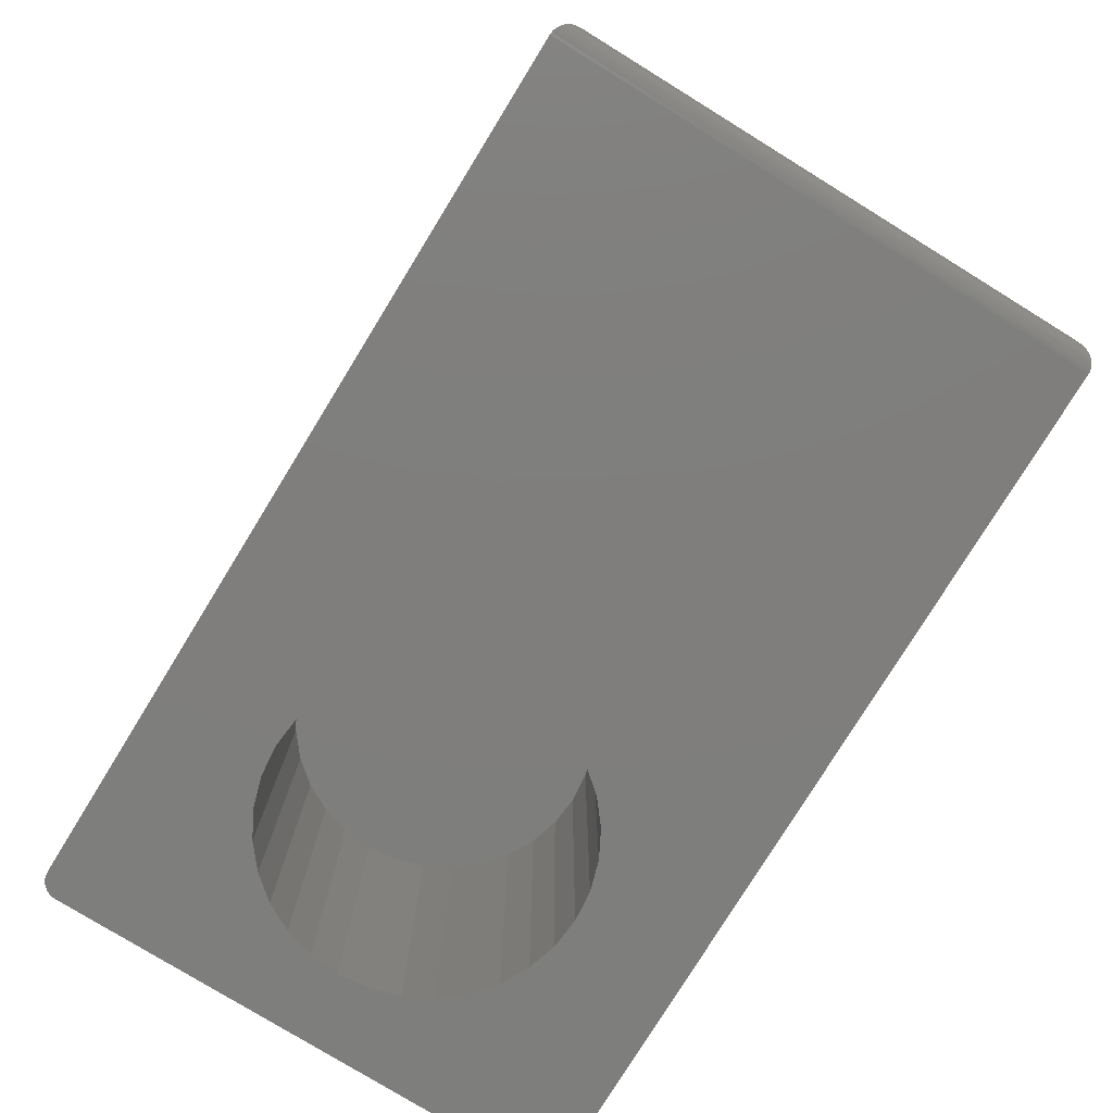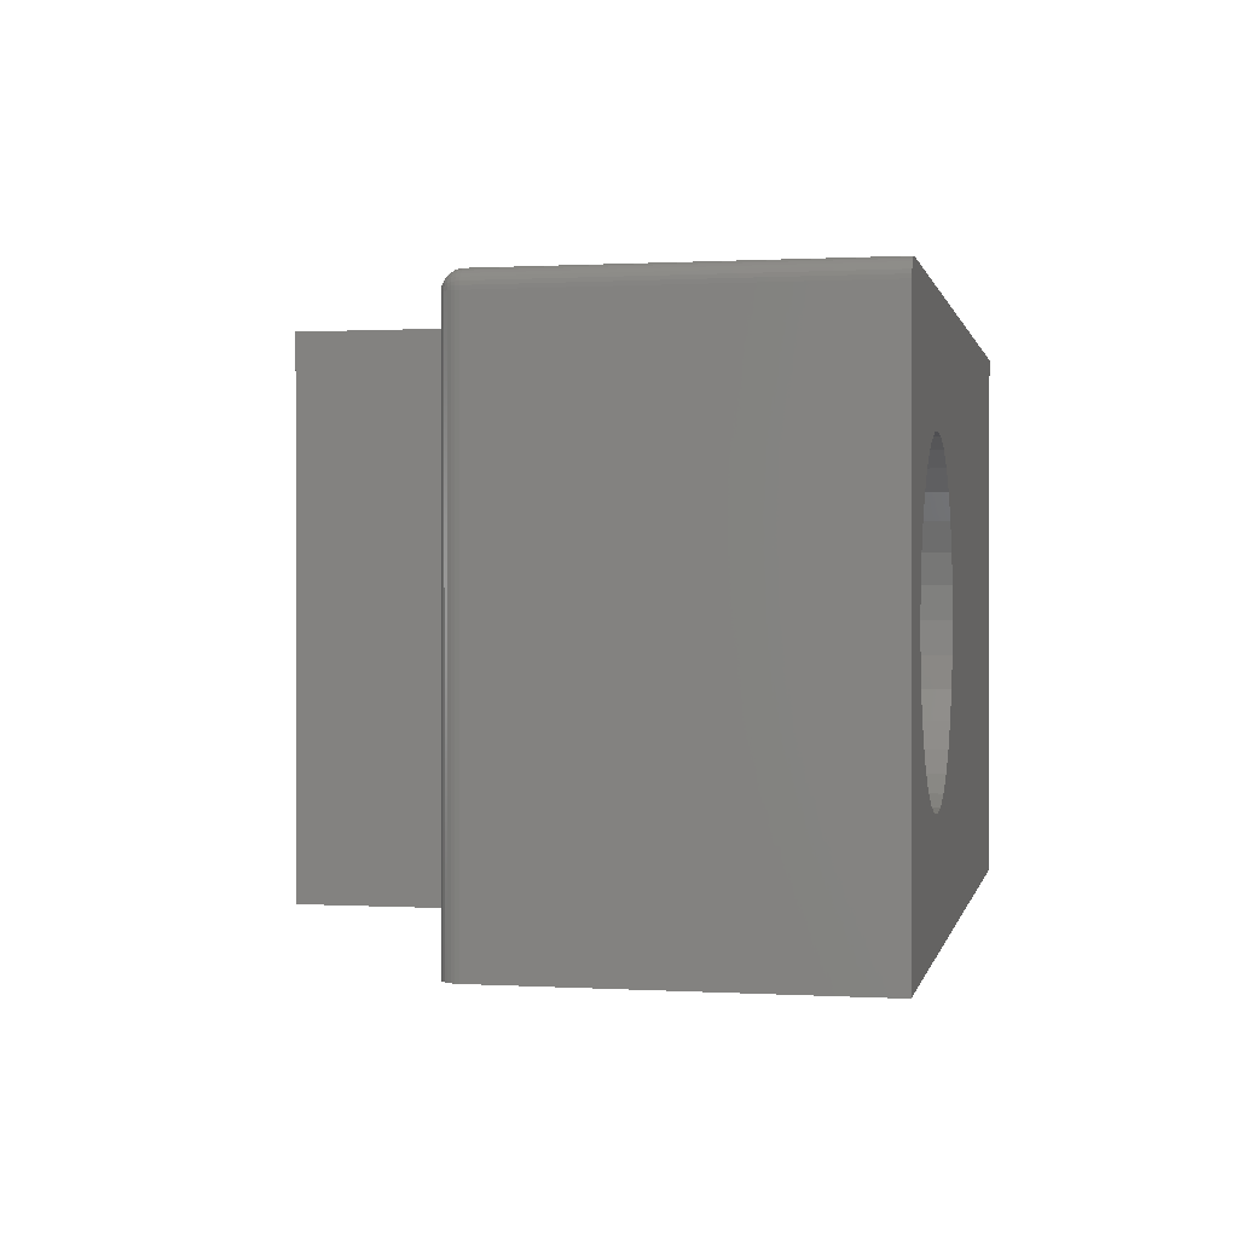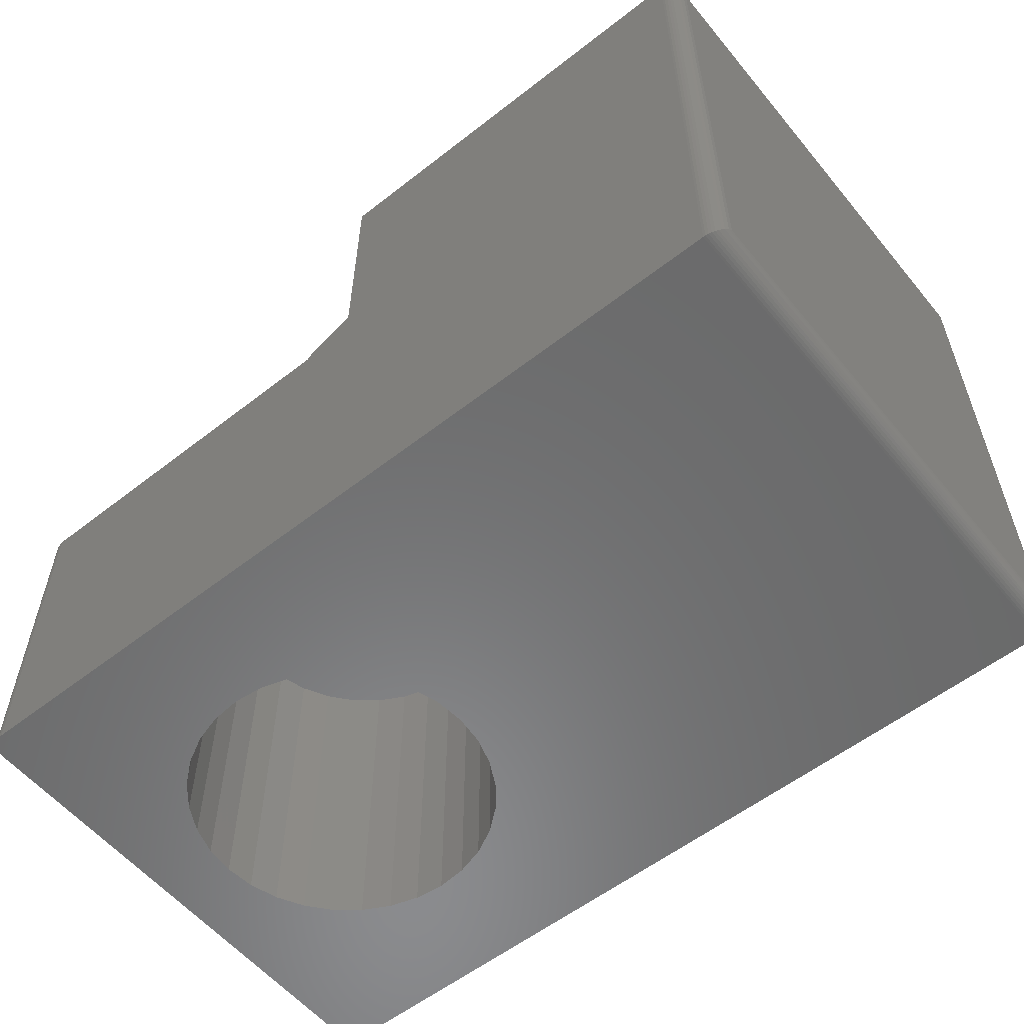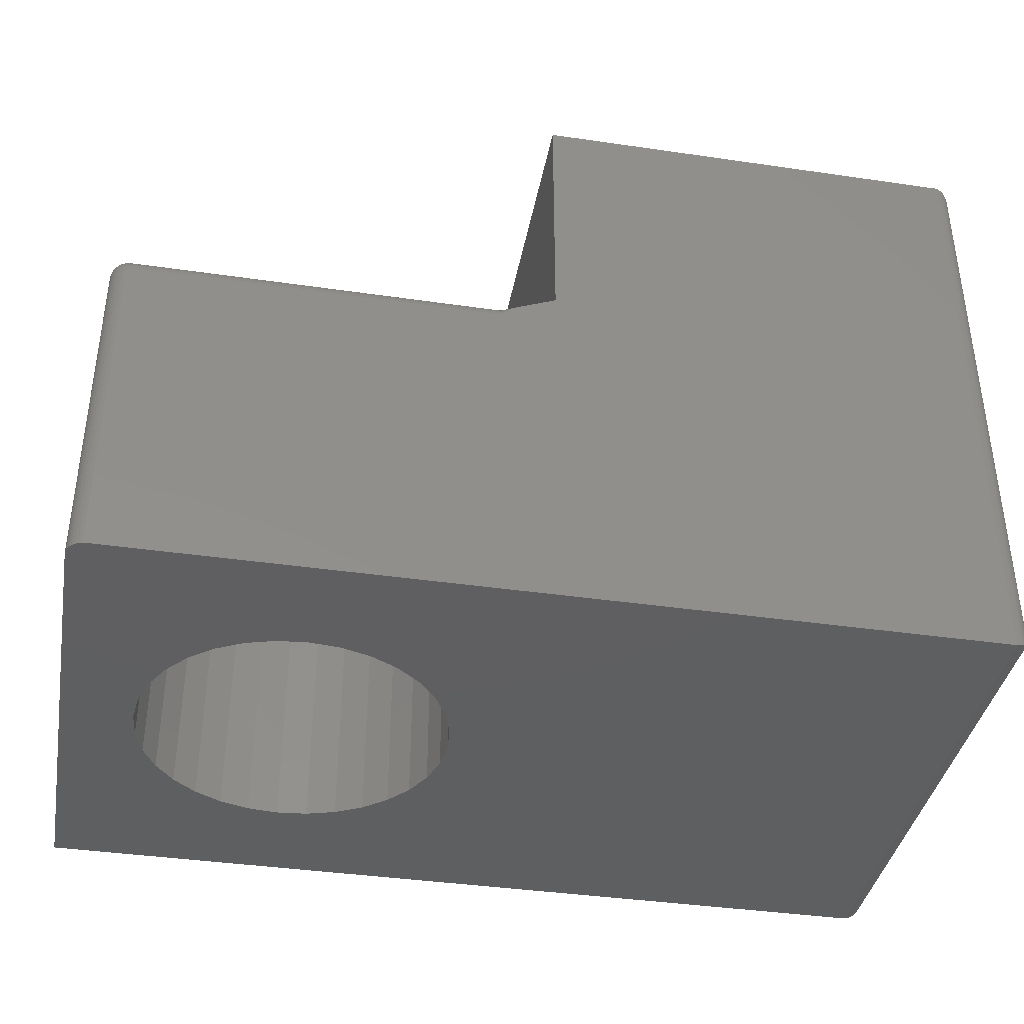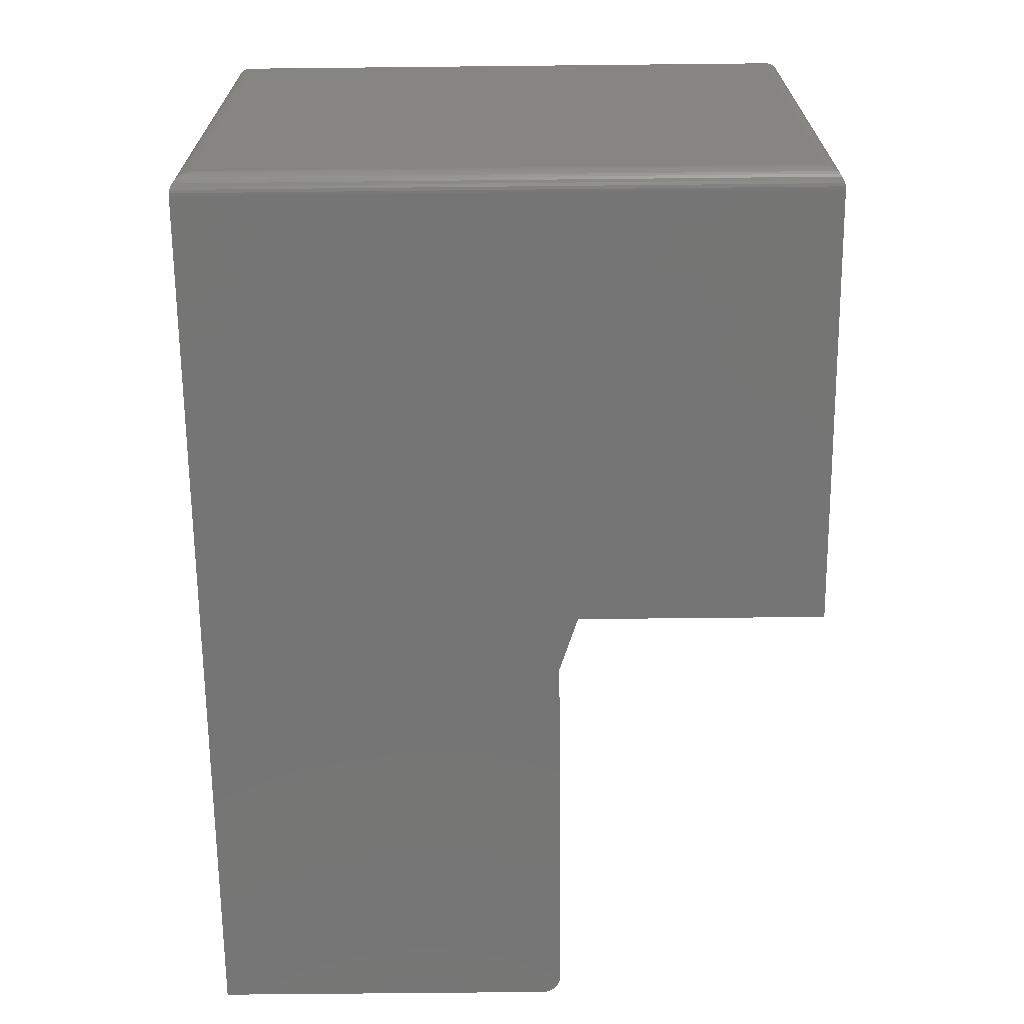
<metadata>
{"format":"stl","ext":"stl","renderer":"f3d","projection":"perspective","resolution":1024,"background":"white","views":[{"elev":-78.3,"azim":-121.6,"up":"+Z"},{"elev":0.6,"azim":101.9,"up":"+Y"},{"elev":-57.0,"azim":-140.9,"up":"+Z"},{"elev":-38.8,"azim":169.6,"up":"+Z"},{"elev":-67.6,"azim":-89.4,"up":"+Y"}]}
</metadata>
<code>
# stl→obj: 213 verts, 422 faces
v -0.19 -0.0963 -3.429e-17
v -0.2155 -0.0988 0.2969
v -0.2155 -0.0988 -3.273e-17
v -0.2399 -0.1062 0.2969
v -0.2399 -0.1062 -3.123e-17
v -0.2624 -0.1183 0.2969
v -0.2624 -0.1183 -2.986e-17
v -0.2822 -0.1345 0.2969
v -0.2822 -0.1345 -2.865e-17
v -0.2984 -0.1542 0.2969
v -0.2984 -0.1542 -2.766e-17
v -0.3104 -0.1767 0.2969
v -0.3104 -0.1767 -2.692e-17
v -0.3178 -0.2011 0.2969
v -0.3178 -0.2011 -2.646e-17
v -0.3203 -0.2266 0.2969
v -0.3203 -0.2266 -2.776e-17
v -0.19 -0.0963 0.2969
v -0.1646 -0.0988 -3.584e-17
v -0.1646 -0.0988 0.2969
v -0.1402 -0.1062 -3.734e-17
v -0.1402 -0.1062 0.2969
v -0.1177 -0.1183 -3.872e-17
v -0.1177 -0.1183 0.2969
v -0.09794 -0.1345 -3.993e-17
v -0.09794 -0.1345 0.2969
v -0.08174 -0.1542 -4.092e-17
v -0.08174 -0.1542 0.2969
v -0.0697 -0.1767 -4.166e-17
v -0.0697 -0.1767 0.2969
v -0.06229 -0.2011 -4.211e-17
v -0.06229 -0.2011 0.2969
v -0.05979 -0.2266 -2.776e-17
v -0.05979 -0.2266 0.2969
v -0.19 -0.3568 -3.429e-17
v -0.1646 -0.3543 0.2969
v -0.1646 -0.3543 -3.584e-17
v -0.1402 -0.3469 0.2969
v -0.1402 -0.3469 -3.734e-17
v -0.1177 -0.3349 0.2969
v -0.1177 -0.3349 -3.872e-17
v -0.09794 -0.3187 0.2969
v -0.09794 -0.3187 -3.993e-17
v -0.08174 -0.2989 0.2969
v -0.08174 -0.2989 -4.092e-17
v -0.0697 -0.2764 0.2969
v -0.0697 -0.2764 -4.166e-17
v -0.06229 -0.252 0.2969
v -0.06229 -0.252 -4.211e-17
v -0.19 -0.3568 0.2969
v -0.2155 -0.3543 -3.273e-17
v -0.2155 -0.3543 0.2969
v -0.2399 -0.3469 -3.123e-17
v -0.2399 -0.3469 0.2969
v -0.2624 -0.3349 -2.986e-17
v -0.2624 -0.3349 0.2969
v -0.2822 -0.3187 -2.865e-17
v -0.2822 -0.3187 0.2969
v -0.2984 -0.2989 -2.766e-17
v -0.2984 -0.2989 0.2969
v -0.3104 -0.2764 -2.692e-17
v -0.3104 -0.2764 0.2969
v -0.3178 -0.252 -2.646e-17
v -0.3178 -0.252 0.2969
v -0.01562 8.153e-17 -4.497e-17
v -0.01258 -0.0003002 -4.515e-17
v -0.009646 -0.001189 -4.533e-17
v 0 -0.4531 -4.592e-17
v -0.7344 -0.4531 -9.568e-19
v 1.735e-18 -0.01562 -4.592e-17
v -0.006944 -0.002633 -4.55e-17
v -0.004576 -0.004576 -4.564e-17
v -0.7344 -1.214e-17 -9.568e-19
v -0.002633 -0.006944 -4.576e-17
v -0.001189 -0.009646 -4.585e-17
v -0.0003002 -0.01258 -4.591e-17
v -0.3246 4.723e-17 0.2865
v -0.01562 8.153e-17 0.2844
v -0.3242 4.728e-17 0.2844
v -0.01562 -0.0003002 0.2874
v -0.3242 -0.0003002 0.2874
v -0.01562 -0.001189 0.2904
v -0.3242 -0.001189 0.2904
v -0.01562 -0.002633 0.2931
v -0.3242 -0.002633 0.2931
v -0.01562 -0.004576 0.2954
v -0.3242 -0.004576 0.2954
v -0.01562 -0.006944 0.2974
v -0.3242 -0.006944 0.2974
v -0.01562 -0.009646 0.2988
v -0.3242 -0.009646 0.2988
v -0.01562 -0.01258 0.2997
v -0.3242 -0.01258 0.2997
v -0.01562 -0.01562 0.3
v -0.3242 -0.01562 0.3
v -0.01562 -0.4531 0.3
v -0.3242 -0.4531 0.3
v -0.3711 4.207e-17 0.5211
v -0.3711 -0.4531 0.5211
v -0.3711 -0.4531 0.3156
v -0.3711 -0.01562 0.3156
v -0.3711 -0.0102 0.3152
v -0.3711 -0.004937 0.3137
v -0.3711 4.207e-17 0.3114
v -0.3323 4.637e-17 0.294
v -0.3285 4.68e-17 0.2912
v -0.326 4.707e-17 0.2888
v -0.7344 1.735e-18 0.5211
v -0.3396 4.557e-17 0.298
v 1.741e-17 -0.4531 0.2844
v -0.0003002 -0.4531 0.2874
v -0.001189 -0.4531 0.2904
v -0.002633 -0.4531 0.2931
v -0.004576 -0.4531 0.2954
v -0.006944 -0.4531 0.2974
v -0.009646 -0.4531 0.2988
v -0.01258 -0.4531 0.2997
v -0.7344 -0.4531 0.5211
v -0.01258 -0.0003002 0.2844
v -0.009646 -0.001189 0.2844
v -0.006944 -0.002633 0.2844
v -0.004576 -0.004576 0.2844
v -0.002633 -0.006944 0.2844
v -0.001189 -0.009646 0.2844
v -0.0003002 -0.01258 0.2844
v 1.915e-17 -0.01562 0.2844
v -0.75 -0.01562 0.01562
v -0.7496 -0.01195 0.5091
v -0.7496 -0.01195 0.01195
v -0.75 -0.01562 0.5054
v -0.7411 -0.001535 0.5195
v -0.7433 -0.002811 0.002811
v -0.7433 -0.002811 0.5182
v -0.7453 -0.004419 0.004419
v -0.7453 -0.004419 0.5166
v -0.7469 -0.006313 0.006313
v -0.7469 -0.006313 0.5147
v -0.7482 -0.008436 0.008436
v -0.7482 -0.008436 0.5126
v -0.7363 -0.0001198 0.5209
v -0.7363 -0.0001198 0.0001198
v -0.7388 -0.0006303 0.5204
v -0.7388 -0.0006303 0.0006303
v -0.7411 -0.001535 0.001535
v -0.01258 -0.01562 0.2997
v -0.009646 -0.01562 0.2988
v -0.006944 -0.01562 0.2974
v -0.004576 -0.01562 0.2954
v -0.002633 -0.01562 0.2931
v -0.001189 -0.01562 0.2904
v -0.0003002 -0.01562 0.2874
v -0.01309 -0.01393 0.2997
v -0.00976 -0.01446 0.2988
v -0.01393 -0.01309 0.2997
v -0.01065 -0.0123 0.2988
v -0.0123 -0.01065 0.2988
v -0.01264 -0.0005947 0.2874
v -0.01281 -0.001467 0.2904
v -0.01309 -0.002883 0.2931
v -0.01347 -0.004789 0.2954
v -0.01393 -0.007111 0.2974
v -0.01446 -0.00976 0.2988
v -0.0005947 -0.01264 0.2874
v -0.001467 -0.01281 0.2904
v -0.002883 -0.01309 0.2931
v -0.004789 -0.01347 0.2954
v -0.007111 -0.01393 0.2974
v -0.001467 -0.00976 0.2874
v -0.002288 -0.0101 0.2904
v -0.003622 -0.01065 0.2931
v -0.005417 -0.0114 0.2954
v -0.007605 -0.0123 0.2974
v -0.0101 -0.01334 0.2988
v -0.002883 -0.007111 0.2874
v -0.003622 -0.007605 0.2904
v -0.004823 -0.008407 0.2931
v -0.006438 -0.009487 0.2954
v -0.008407 -0.0108 0.2974
v -0.004789 -0.004789 0.2874
v -0.005417 -0.005417 0.2904
v -0.006438 -0.006438 0.2931
v -0.007812 -0.007812 0.2954
v -0.009487 -0.009487 0.2974
v -0.0114 -0.0114 0.2988
v -0.007111 -0.002883 0.2874
v -0.007605 -0.003622 0.2904
v -0.008407 -0.004823 0.2931
v -0.009487 -0.006438 0.2954
v -0.0108 -0.008407 0.2974
v -0.00976 -0.001467 0.2874
v -0.0101 -0.002288 0.2904
v -0.01065 -0.003622 0.2931
v -0.0114 -0.005417 0.2954
v -0.0123 -0.007605 0.2974
v -0.01334 -0.0101 0.2988
v -0.75 -0.4375 0.5054
v -0.75 -0.4375 0.01562
v -0.7496 -0.4412 0.5091
v -0.7482 -0.4447 0.5126
v -0.7469 -0.4468 0.5147
v -0.7453 -0.4487 0.5166
v -0.7433 -0.4503 0.5182
v -0.7411 -0.4516 0.5195
v -0.7363 -0.453 0.5209
v -0.7388 -0.4525 0.5204
v -0.7496 -0.4412 0.01195
v -0.7482 -0.4447 0.008436
v -0.7469 -0.4468 0.006313
v -0.7453 -0.4487 0.004419
v -0.7433 -0.4503 0.002811
v -0.7411 -0.4516 0.001535
v -0.7363 -0.453 0.0001198
v -0.7388 -0.4525 0.0006303
f 1 2 3
f 3 2 4
f 3 4 5
f 5 4 6
f 5 6 7
f 7 6 8
f 7 8 9
f 9 8 10
f 9 10 11
f 11 10 12
f 11 12 13
f 13 12 14
f 13 14 15
f 15 14 16
f 15 16 17
f 2 1 18
f 18 1 19
f 18 19 20
f 20 19 21
f 20 21 22
f 22 21 23
f 22 23 24
f 24 23 25
f 24 25 26
f 26 25 27
f 26 27 28
f 28 27 29
f 28 29 30
f 30 29 31
f 30 31 32
f 32 31 33
f 32 33 34
f 35 36 37
f 37 36 38
f 37 38 39
f 39 38 40
f 39 40 41
f 41 40 42
f 41 42 43
f 43 42 44
f 43 44 45
f 45 44 46
f 45 46 47
f 47 46 48
f 47 48 49
f 49 48 34
f 49 34 33
f 36 35 50
f 50 35 51
f 50 51 52
f 52 51 53
f 52 53 54
f 54 53 55
f 54 55 56
f 56 55 57
f 56 57 58
f 58 57 59
f 58 59 60
f 60 59 61
f 60 61 62
f 62 61 63
f 62 63 64
f 64 63 17
f 64 17 16
f 65 66 67
f 68 69 51
f 68 51 35
f 68 35 37
f 68 37 39
f 68 39 41
f 68 41 43
f 68 43 45
f 68 45 47
f 68 47 49
f 68 49 33
f 68 33 70
f 33 65 67
f 33 67 71
f 33 71 72
f 33 72 70
f 73 3 5
f 73 5 7
f 73 7 9
f 73 9 11
f 73 11 13
f 73 13 15
f 73 15 17
f 73 17 69
f 65 33 31
f 65 31 29
f 65 29 27
f 65 27 25
f 65 25 23
f 65 23 21
f 65 21 19
f 65 19 1
f 65 1 3
f 65 3 73
f 72 74 75
f 72 75 76
f 72 76 70
f 69 17 63
f 69 63 61
f 69 61 59
f 69 59 57
f 69 57 55
f 69 55 53
f 69 53 51
f 18 20 2
f 4 2 20
f 22 4 20
f 6 4 22
f 24 6 22
f 38 54 40
f 52 54 38
f 36 52 38
f 50 52 36
f 54 56 40
f 40 56 58
f 40 58 42
f 42 58 60
f 42 60 44
f 44 60 62
f 44 62 46
f 46 62 64
f 46 64 48
f 48 64 16
f 48 16 34
f 34 16 14
f 34 14 32
f 32 14 12
f 32 12 30
f 30 12 10
f 30 10 28
f 28 10 8
f 28 8 26
f 26 8 6
f 26 6 24
f 77 78 79
f 78 77 80
f 80 77 81
f 80 81 82
f 82 81 83
f 82 83 84
f 84 83 85
f 84 85 86
f 86 85 87
f 86 87 88
f 88 87 89
f 88 89 90
f 90 89 91
f 90 91 92
f 92 91 93
f 92 93 94
f 94 93 95
f 94 95 96
f 96 95 97
f 98 99 100
f 98 100 101
f 98 101 102
f 98 102 103
f 98 103 104
f 79 105 106
f 79 106 107
f 79 107 77
f 73 108 98
f 73 98 104
f 73 104 109
f 73 109 105
f 73 105 79
f 73 79 78
f 73 78 65
f 69 68 110
f 69 110 111
f 69 111 112
f 69 112 113
f 69 113 114
f 69 114 115
f 69 115 116
f 69 116 117
f 69 117 96
f 69 96 97
f 69 97 100
f 69 100 99
f 69 99 118
f 95 101 97
f 97 101 100
f 95 93 101
f 93 102 101
f 107 83 81
f 81 77 107
f 106 85 83
f 83 107 106
f 105 109 85
f 103 102 93
f 91 103 93
f 106 105 85
f 85 109 87
f 104 103 91
f 104 91 89
f 104 89 87
f 104 87 109
f 98 108 99
f 99 108 118
f 65 78 66
f 66 78 119
f 66 119 67
f 67 119 120
f 67 120 71
f 71 120 121
f 71 121 72
f 72 121 122
f 72 122 74
f 74 122 123
f 74 123 75
f 75 123 124
f 75 124 76
f 76 124 125
f 76 125 70
f 70 125 126
f 70 126 68
f 68 126 110
f 127 128 129
f 127 130 128
f 131 132 133
f 133 132 134
f 133 134 135
f 135 134 136
f 135 136 137
f 137 136 138
f 137 138 139
f 139 138 129
f 139 129 128
f 108 73 140
f 140 73 141
f 140 141 142
f 142 141 143
f 142 143 131
f 131 143 144
f 131 144 132
f 94 96 145
f 145 96 117
f 145 117 146
f 146 117 116
f 146 116 147
f 147 116 115
f 147 115 148
f 148 115 114
f 148 114 149
f 149 114 113
f 149 113 150
f 150 113 112
f 150 112 151
f 151 112 111
f 151 111 126
f 126 111 110
f 152 145 153
f 154 152 155
f 92 154 156
f 94 145 152
f 94 152 154
f 94 154 92
f 119 78 157
f 157 78 80
f 157 80 158
f 158 80 82
f 158 82 159
f 159 82 84
f 159 84 160
f 160 84 86
f 160 86 161
f 161 86 88
f 161 88 162
f 162 88 90
f 162 90 92
f 126 125 151
f 151 125 163
f 151 163 150
f 150 163 164
f 150 164 149
f 149 164 165
f 149 165 148
f 148 165 166
f 148 166 147
f 147 166 167
f 147 167 146
f 146 167 153
f 146 153 145
f 125 124 163
f 163 124 168
f 163 168 164
f 164 168 169
f 164 169 165
f 165 169 170
f 165 170 166
f 166 170 171
f 166 171 167
f 167 171 172
f 167 172 153
f 153 172 173
f 153 173 152
f 124 123 168
f 168 123 174
f 168 174 169
f 169 174 175
f 169 175 170
f 170 175 176
f 170 176 171
f 171 176 177
f 171 177 172
f 172 177 178
f 172 178 173
f 173 178 155
f 173 155 152
f 123 122 174
f 174 122 179
f 174 179 175
f 175 179 180
f 175 180 176
f 176 180 181
f 176 181 177
f 177 181 182
f 177 182 178
f 178 182 183
f 178 183 155
f 155 183 184
f 155 184 154
f 122 121 179
f 179 121 185
f 179 185 180
f 180 185 186
f 180 186 181
f 181 186 187
f 181 187 182
f 182 187 188
f 182 188 183
f 183 188 189
f 183 189 184
f 184 189 156
f 184 156 154
f 121 120 185
f 185 120 190
f 185 190 186
f 186 190 191
f 186 191 187
f 187 191 192
f 187 192 188
f 188 192 193
f 188 193 189
f 189 193 194
f 189 194 156
f 156 194 195
f 156 195 92
f 120 119 190
f 190 119 157
f 190 157 191
f 191 157 158
f 191 158 192
f 192 158 159
f 192 159 193
f 193 159 160
f 193 160 194
f 194 160 161
f 194 161 195
f 195 161 162
f 195 162 92
f 196 130 197
f 197 130 127
f 130 198 128
f 130 196 198
f 128 198 199
f 128 199 139
f 139 199 200
f 139 200 137
f 137 200 201
f 137 201 135
f 135 201 202
f 135 202 133
f 133 202 203
f 118 108 204
f 204 108 140
f 204 140 205
f 205 140 142
f 205 142 203
f 203 142 131
f 203 131 133
f 196 206 198
f 196 197 206
f 198 206 207
f 198 207 199
f 199 207 208
f 199 208 200
f 200 208 209
f 200 209 201
f 201 209 210
f 201 210 202
f 202 210 211
f 69 118 212
f 212 118 204
f 212 204 213
f 213 204 205
f 213 205 211
f 211 205 203
f 211 203 202
f 197 129 206
f 197 127 129
f 144 210 132
f 132 210 209
f 132 209 134
f 134 209 208
f 134 208 136
f 136 208 207
f 136 207 138
f 138 207 206
f 138 206 129
f 73 69 141
f 141 69 212
f 141 212 143
f 143 212 213
f 143 213 144
f 144 213 211
f 144 211 210

</code>
